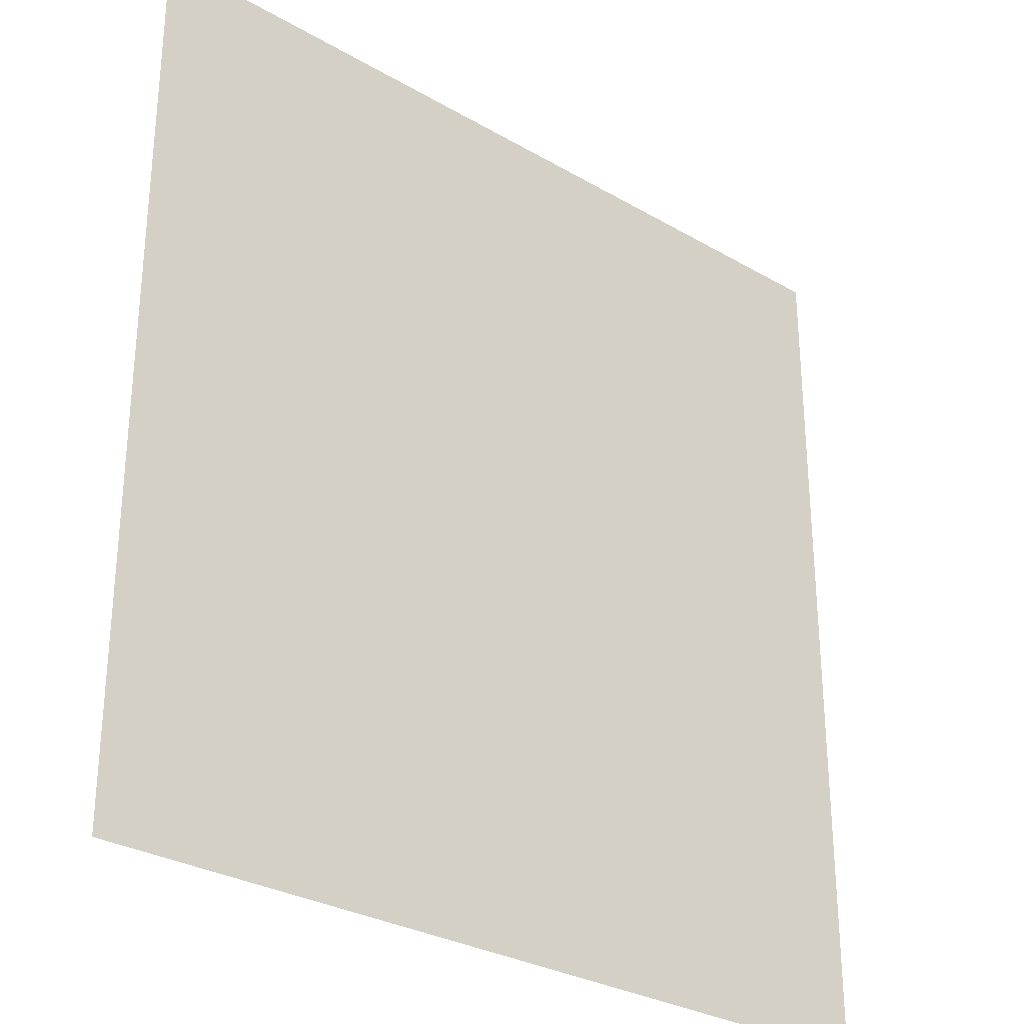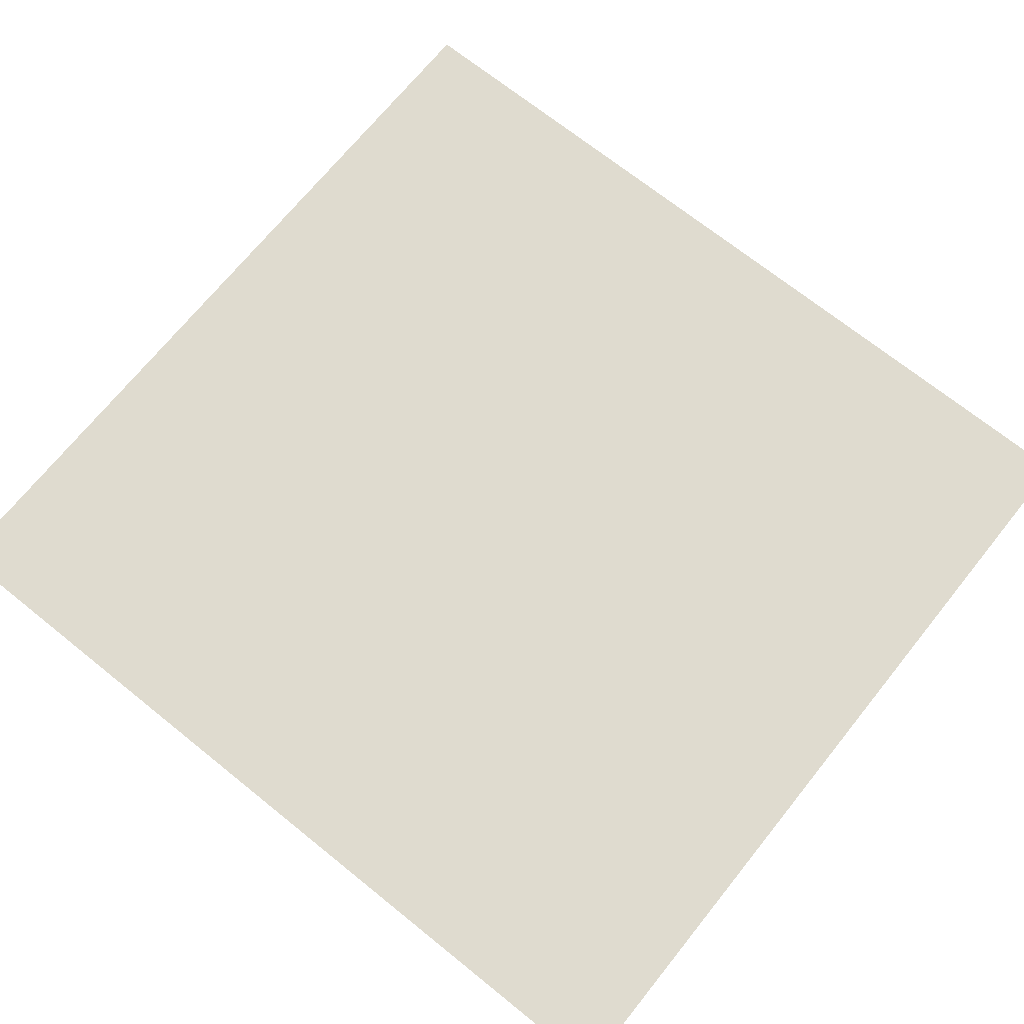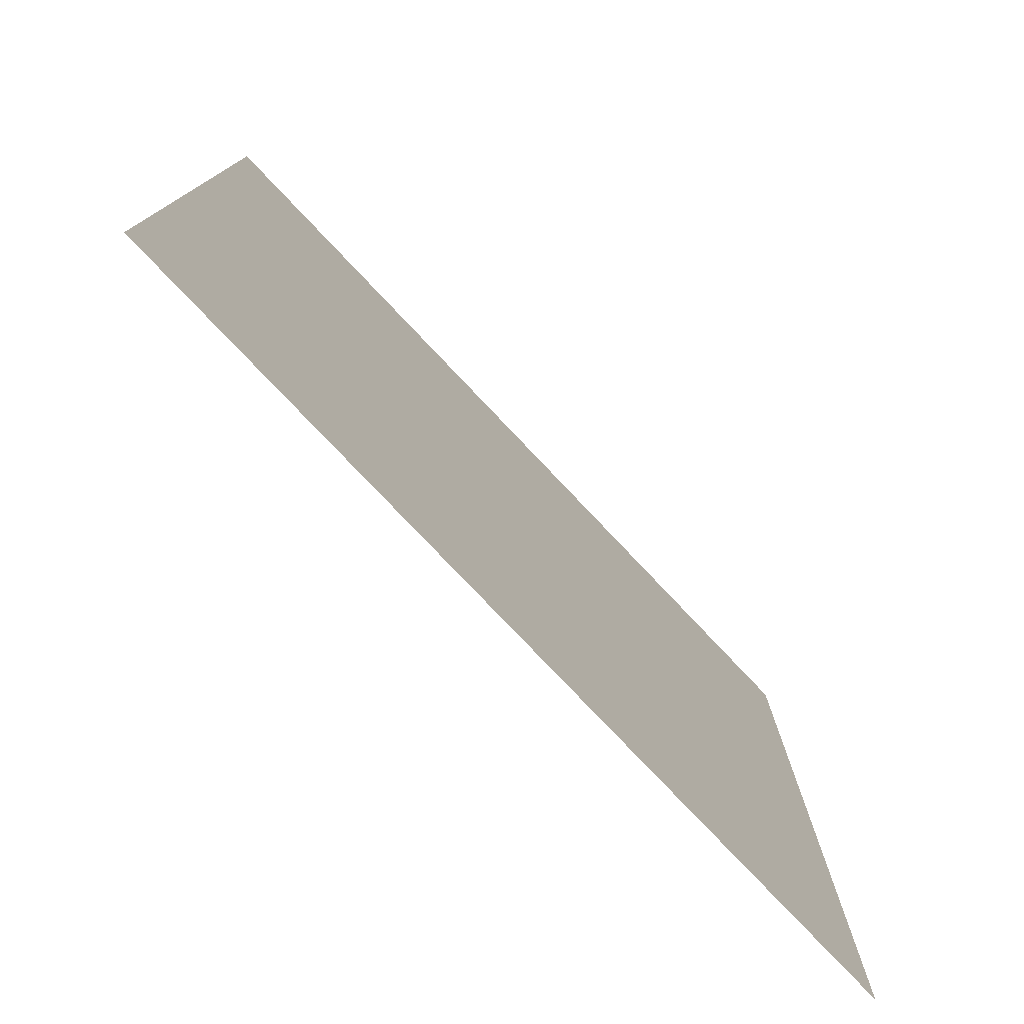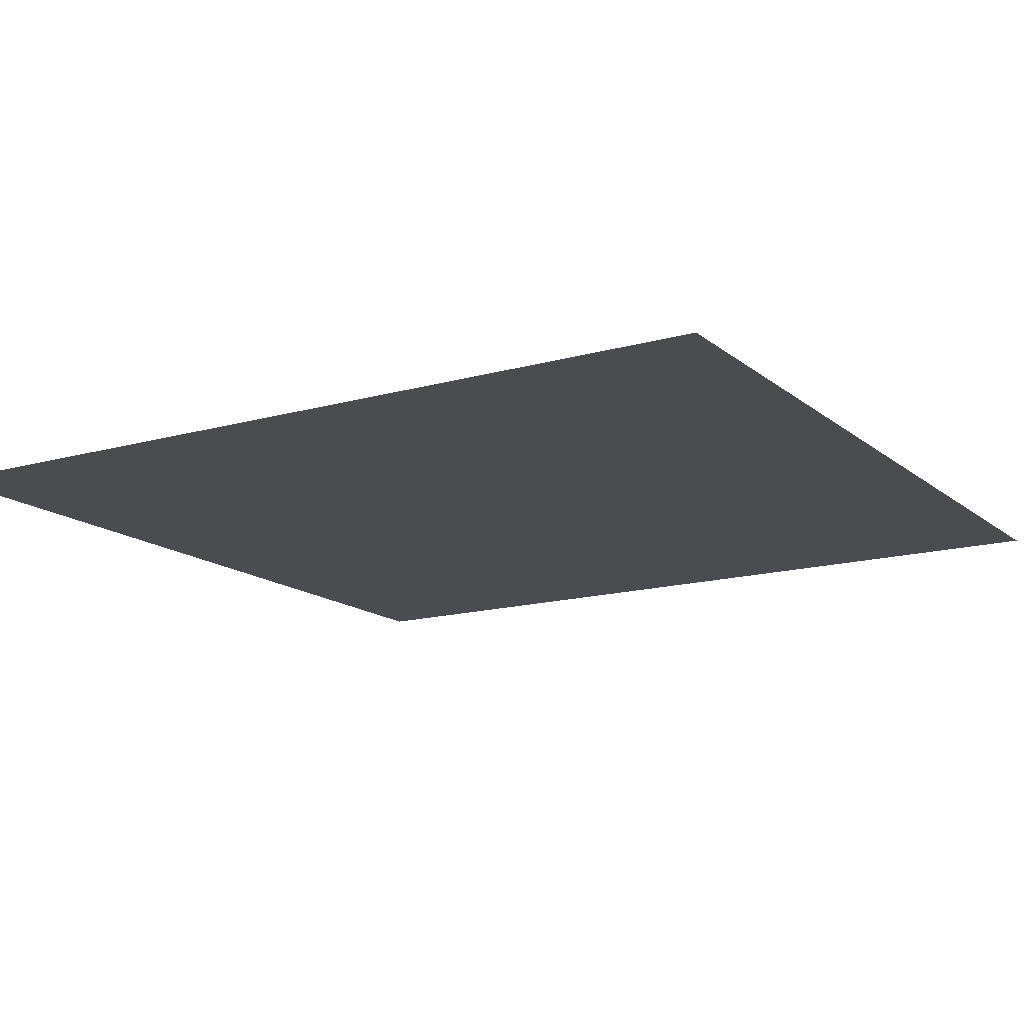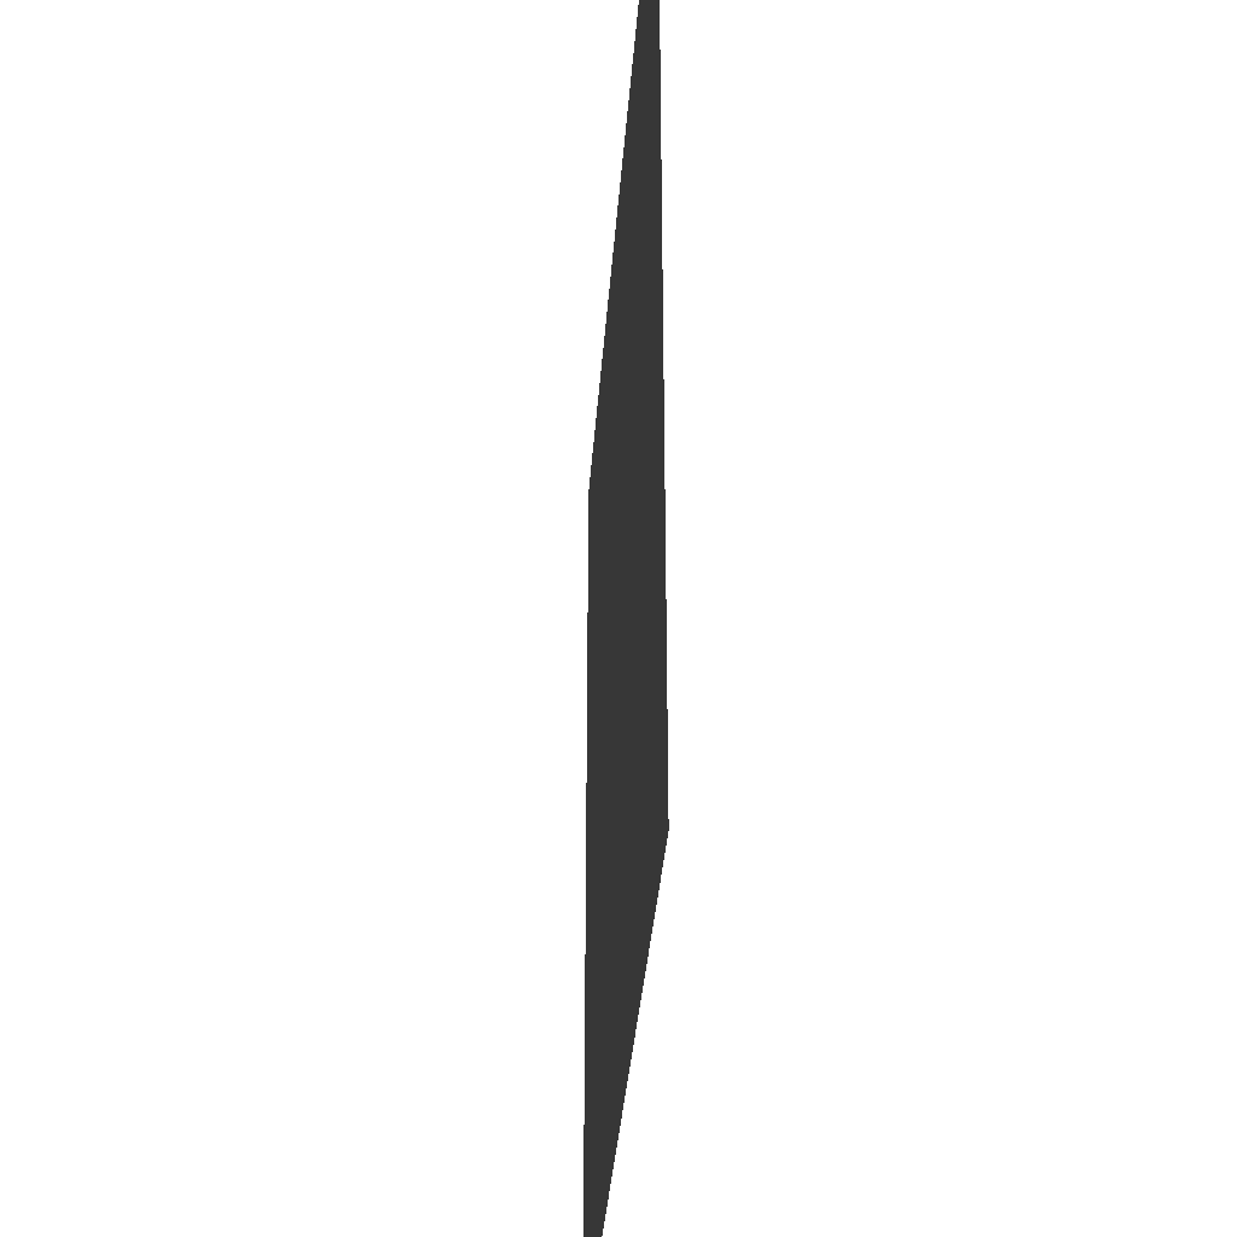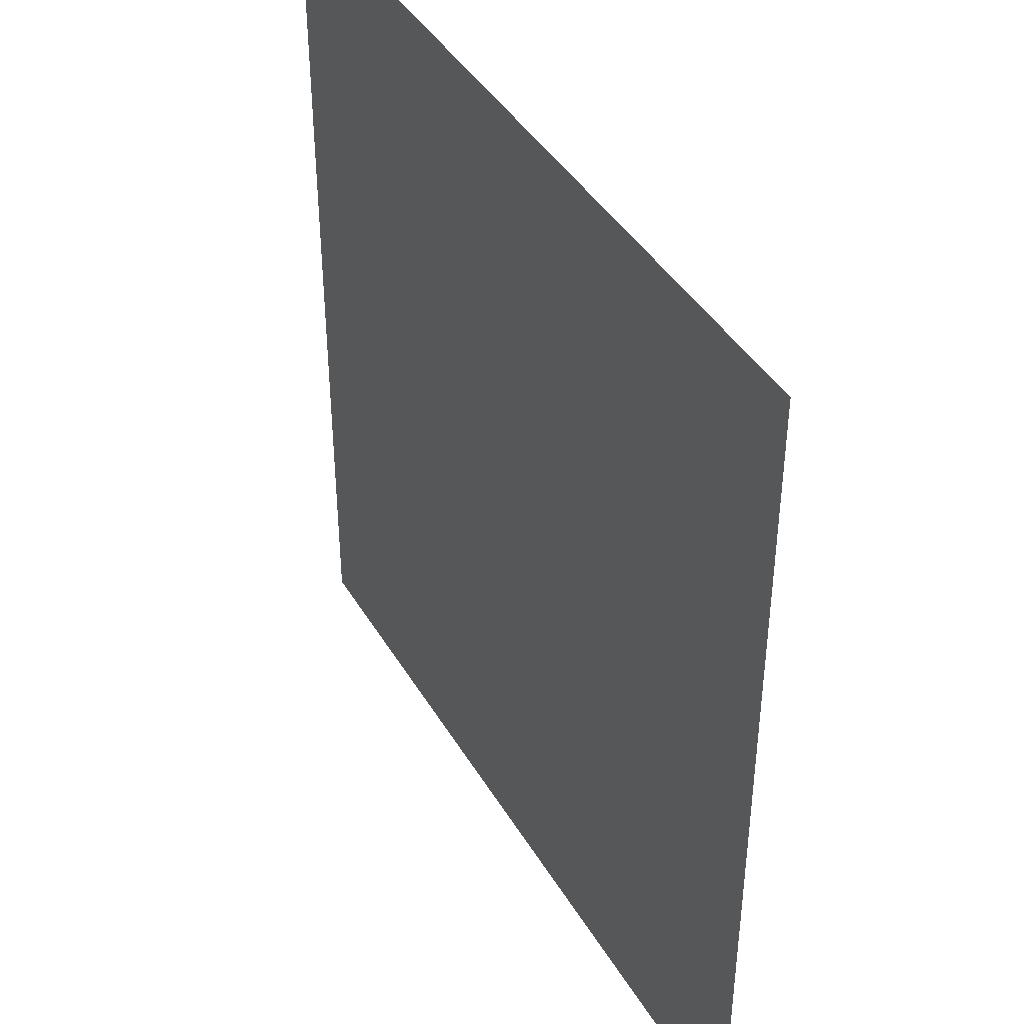
<metadata>
{"format":"obj","ext":"obj","renderer":"f3d","projection":"perspective","resolution":1024,"background":"white","views":[{"elev":-29.6,"azim":-40.5,"up":"+Y"},{"elev":70.3,"azim":-51.2,"up":"+Z"},{"elev":-78.2,"azim":-46.5,"up":"+Y"},{"elev":-15.0,"azim":121.4,"up":"+Z"},{"elev":-34.6,"azim":-94.0,"up":"+Y"},{"elev":41.7,"azim":-118.3,"up":"+Y"}]}
</metadata>
<code>
g Quad
v -8450 0 1.07e+04
v -9885 0 1.07e+04
v -8450 1500 1.07e+04
v -9885 1500 1.07e+04
f 3 1 2
f 2 4 3

</code>
